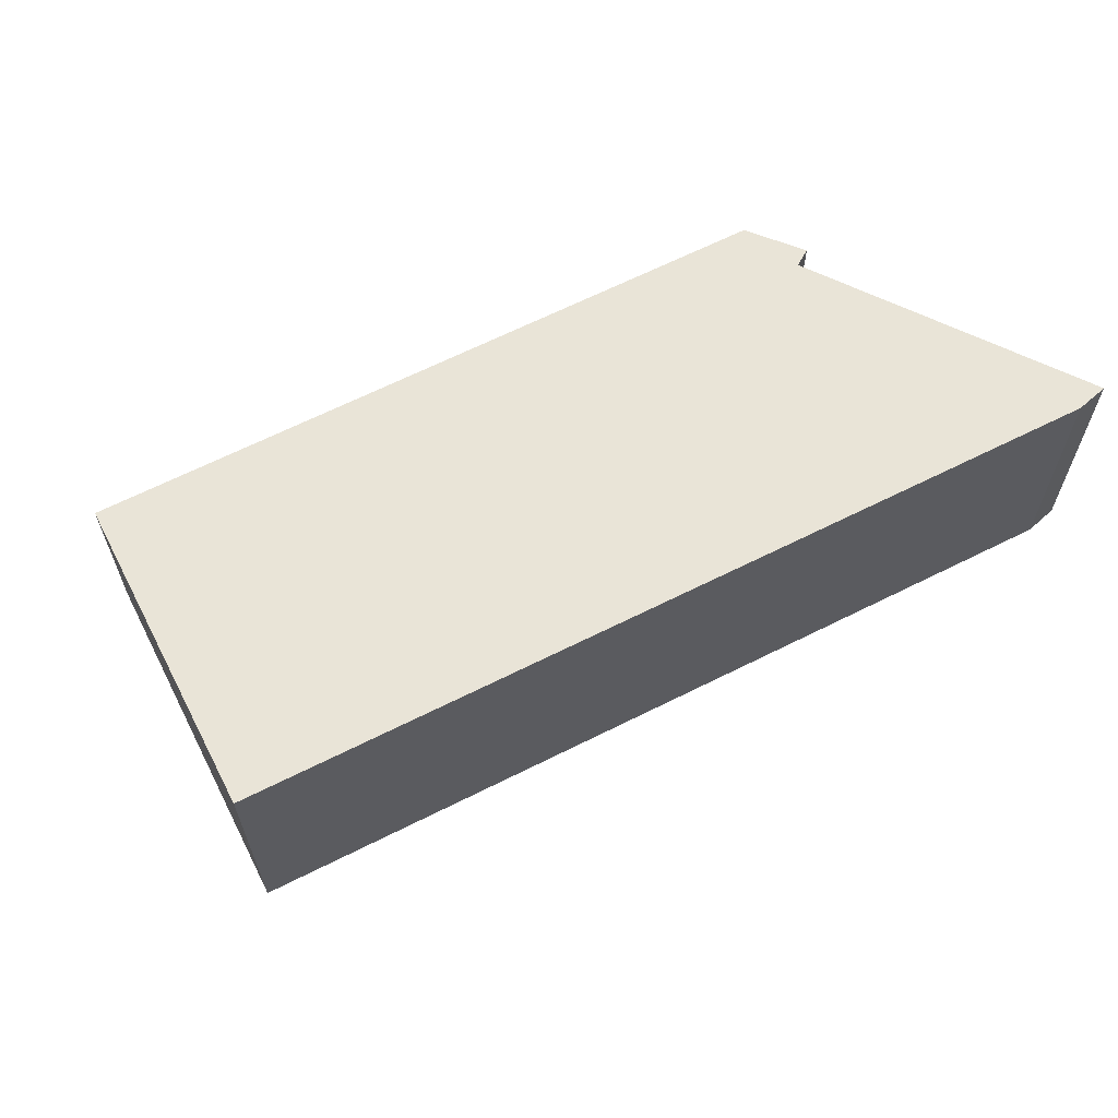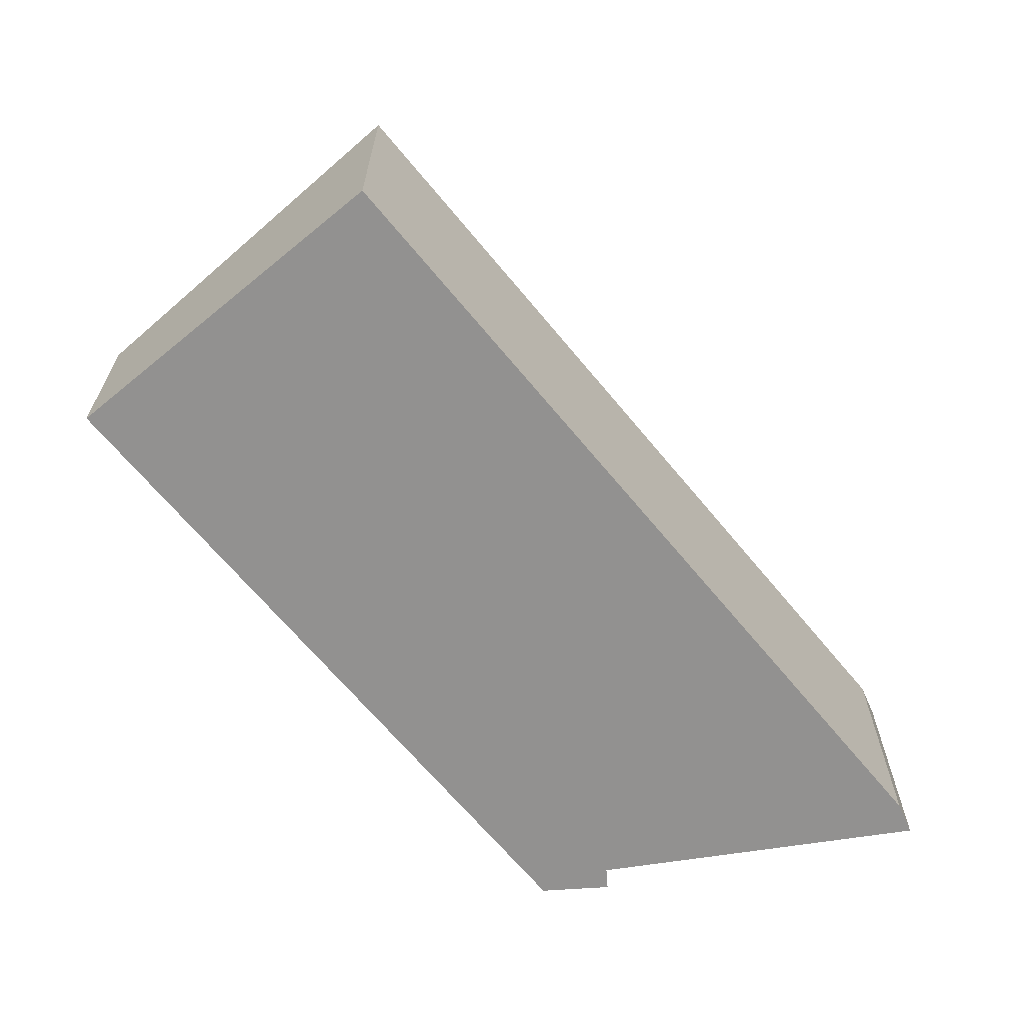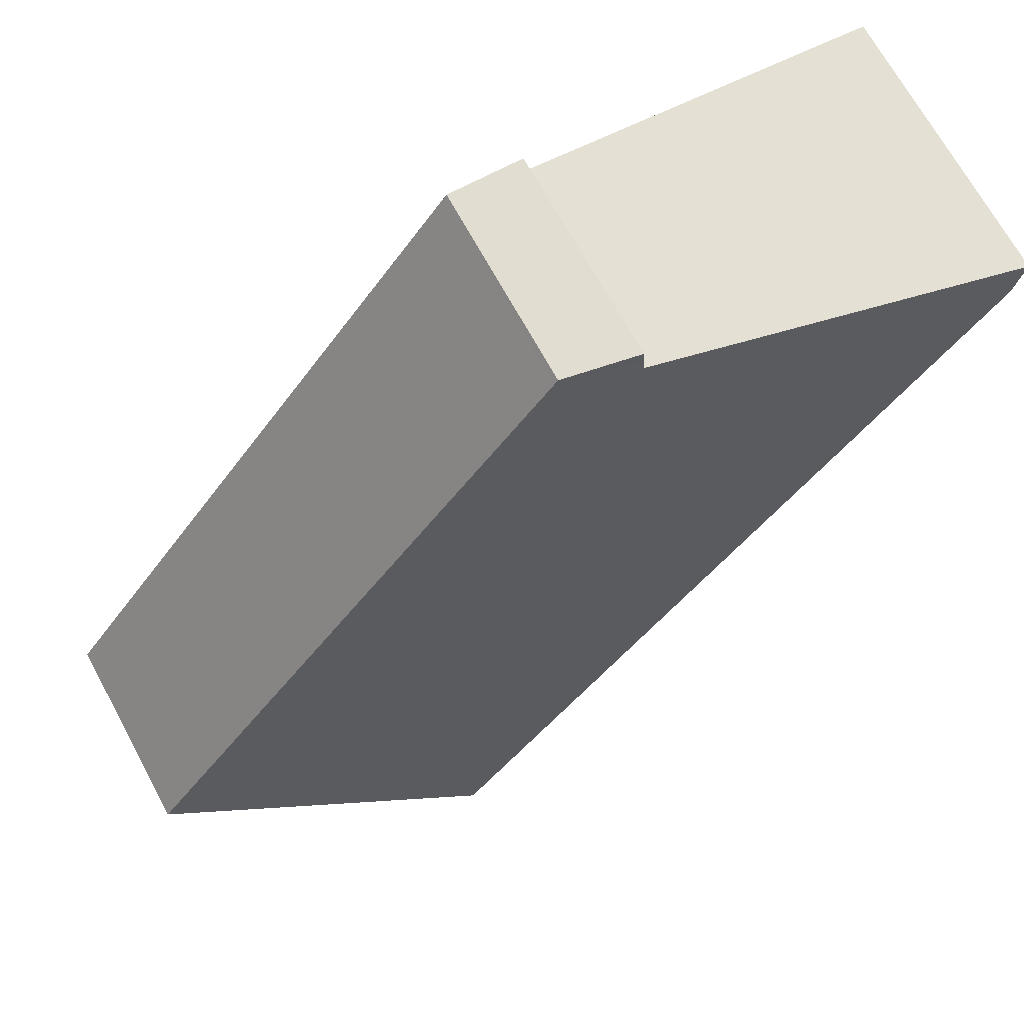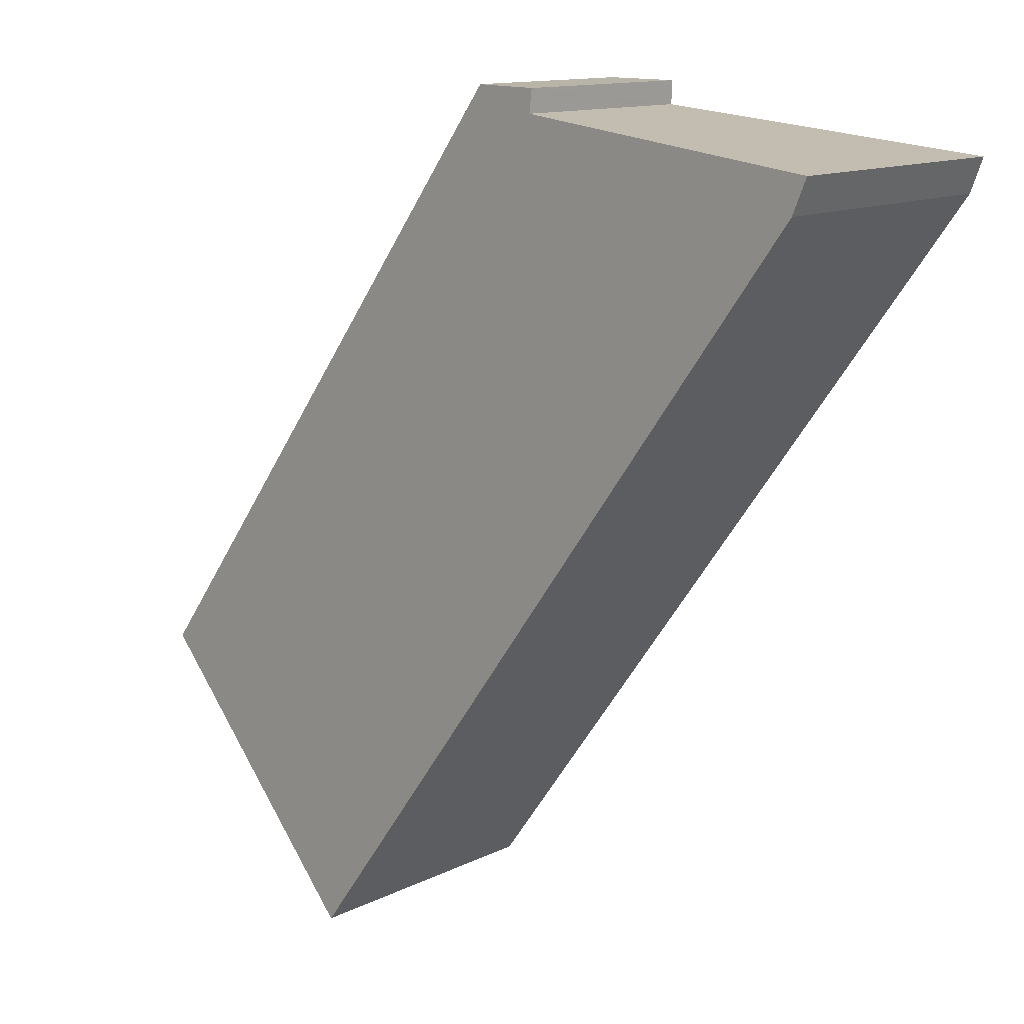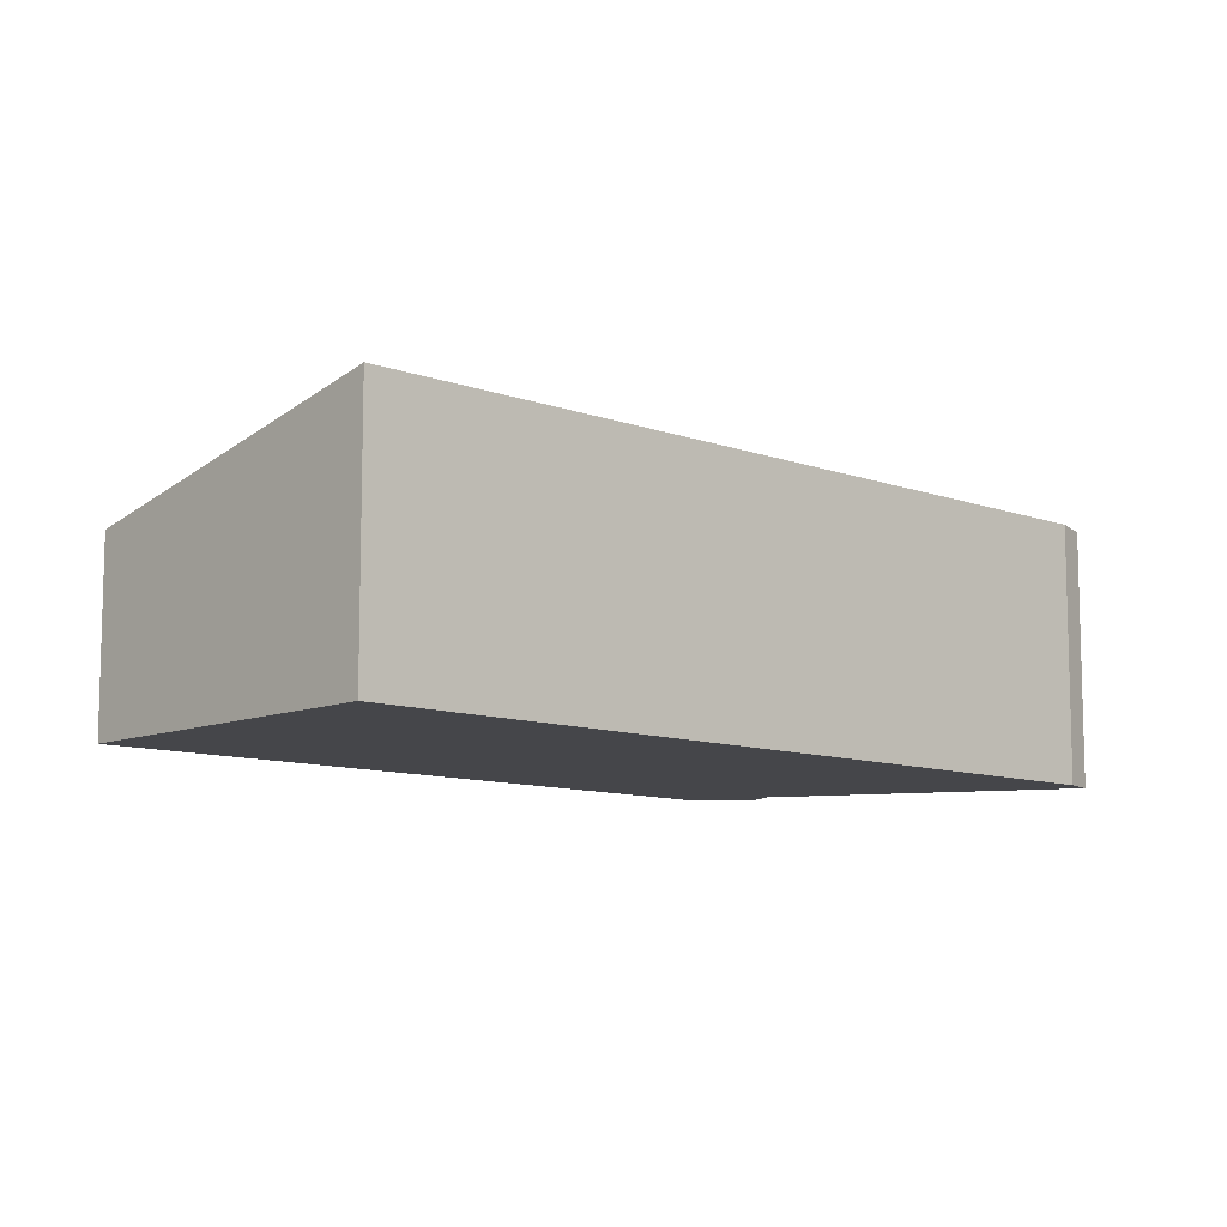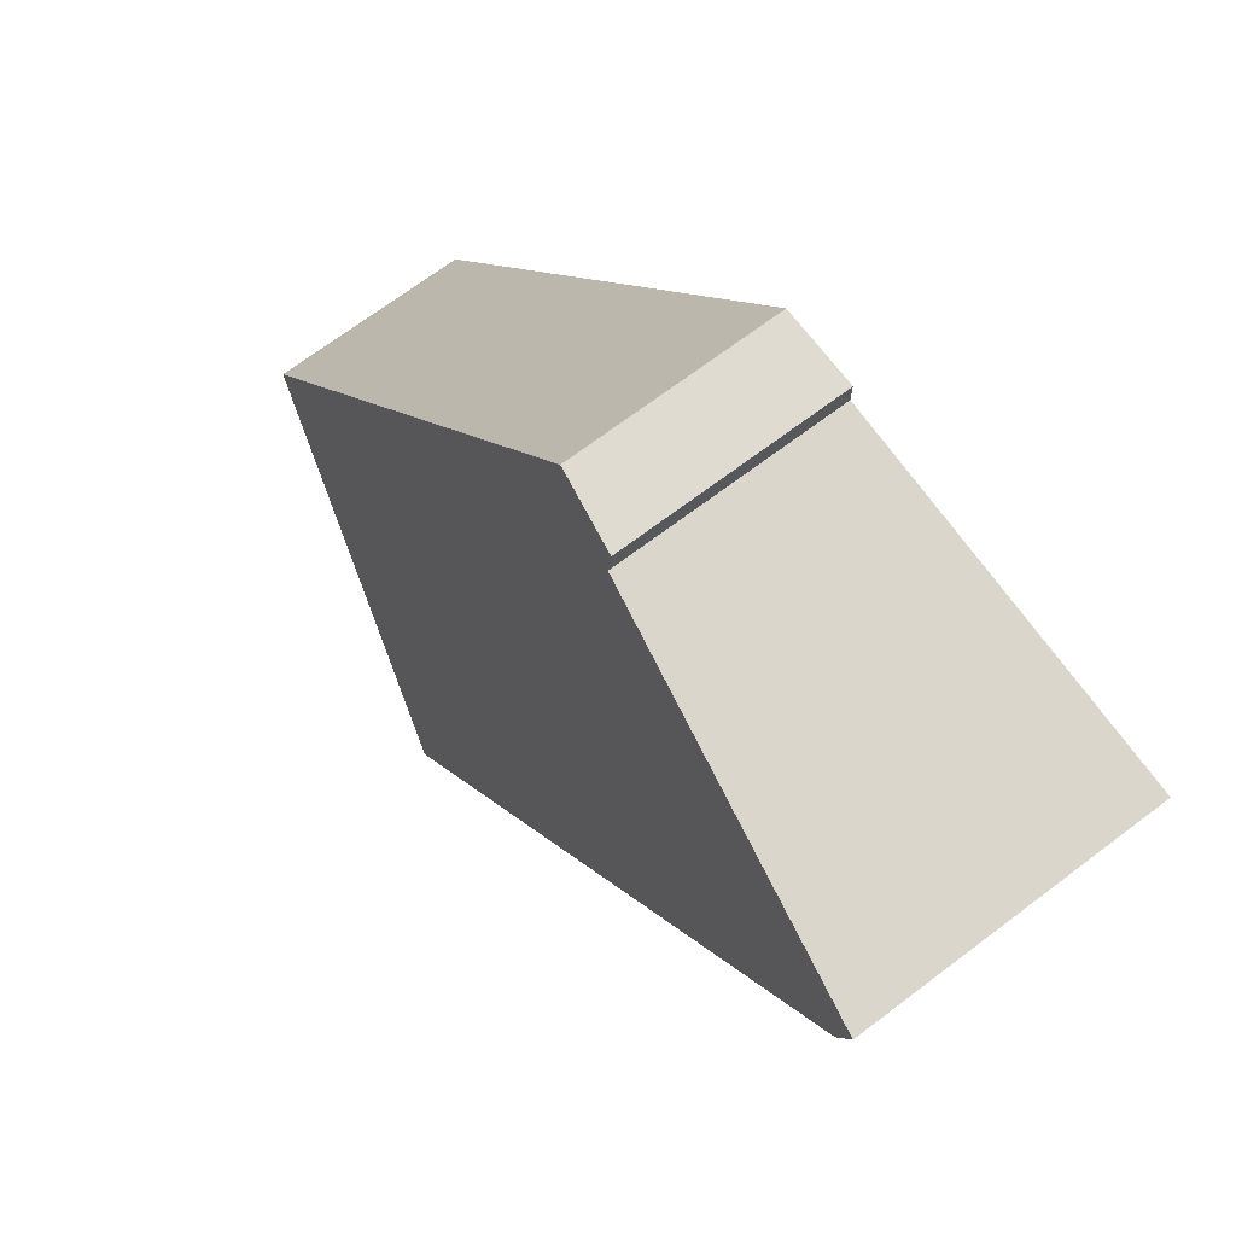
<metadata>
{"format":"obj","ext":"obj","renderer":"f3d","projection":"perspective","resolution":1024,"background":"white","views":[{"elev":64.4,"azim":-153.0,"up":"+Y"},{"elev":-66.1,"azim":-176.6,"up":"+Y"},{"elev":69.0,"azim":151.5,"up":"+Z"},{"elev":12.7,"azim":-138.7,"up":"+Z"},{"elev":-9.9,"azim":-169.2,"up":"+Y"},{"elev":69.7,"azim":-127.1,"up":"+Z"}]}
</metadata>
<code>
v  4.075 1.889 0.549
v  3.361 2.024 0.42
v  3.359 2.01 0.542
v  3.362 2.036 0.32
v  0.121 2.658 -0.322
v  0 2.639 1.616e-16
v  5.39 2.658 -7.558
v  4.116 1.889 0.492
v  8.374 1.892 -5.378
v  3.359 -3.319e-17 0.542
v  4.075 -3.362e-17 0.549
v  0 0 0
v  3.362 -1.959e-17 0.32
v  8.374 3.293e-16 -5.378
v  4.116 -3.013e-17 0.492
v  5.39 4.628e-16 -7.558
v  0.121 1.972e-17 -0.322
v  3.361 -2.572e-17 0.42
g defaultobject
f 1 2 3
f 2 1 4
f 4 5 6
f 5 4 7
f 7 4 1
f 7 1 8
f 7 8 9
f 10 1 3
f 1 10 11
f 12 4 6
f 4 12 13
f 11 8 1
f 8 11 9
f 9 11 14
f 14 11 15
f 9 16 7
f 16 9 14
f 16 5 7
f 5 16 17
f 17 6 5
f 6 17 12
f 13 2 4
f 2 13 3
f 3 13 10
f 10 13 18
f 15 16 14
f 16 15 11
f 16 11 10
f 16 10 18
f 16 18 13
f 16 13 12
f 16 12 17

</code>
